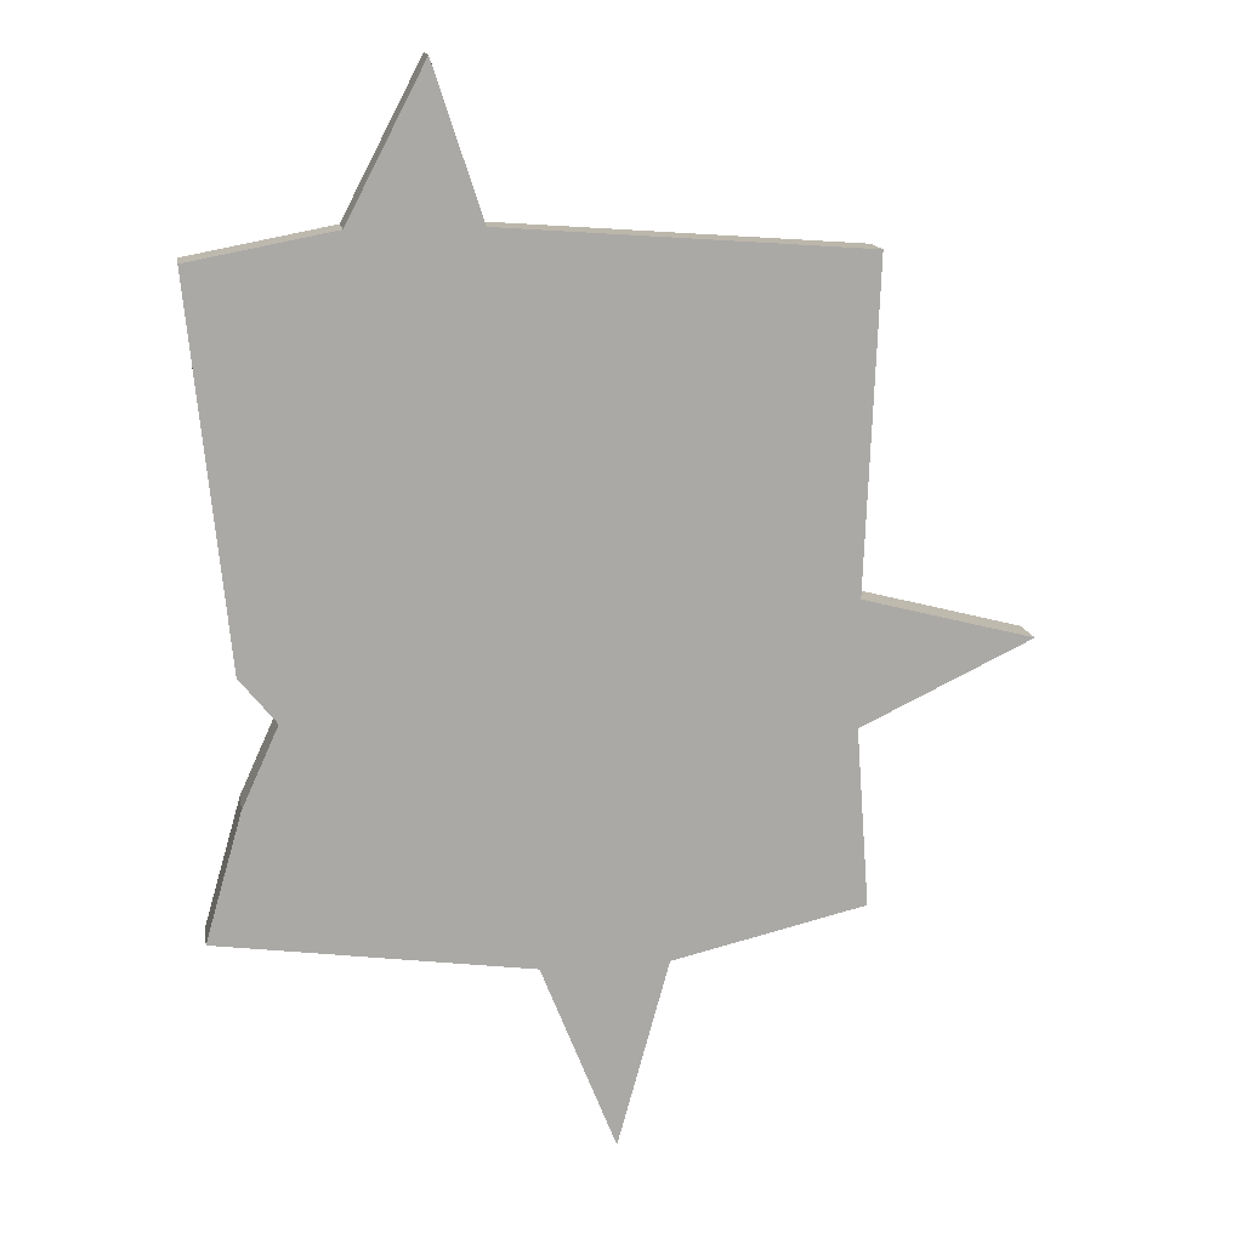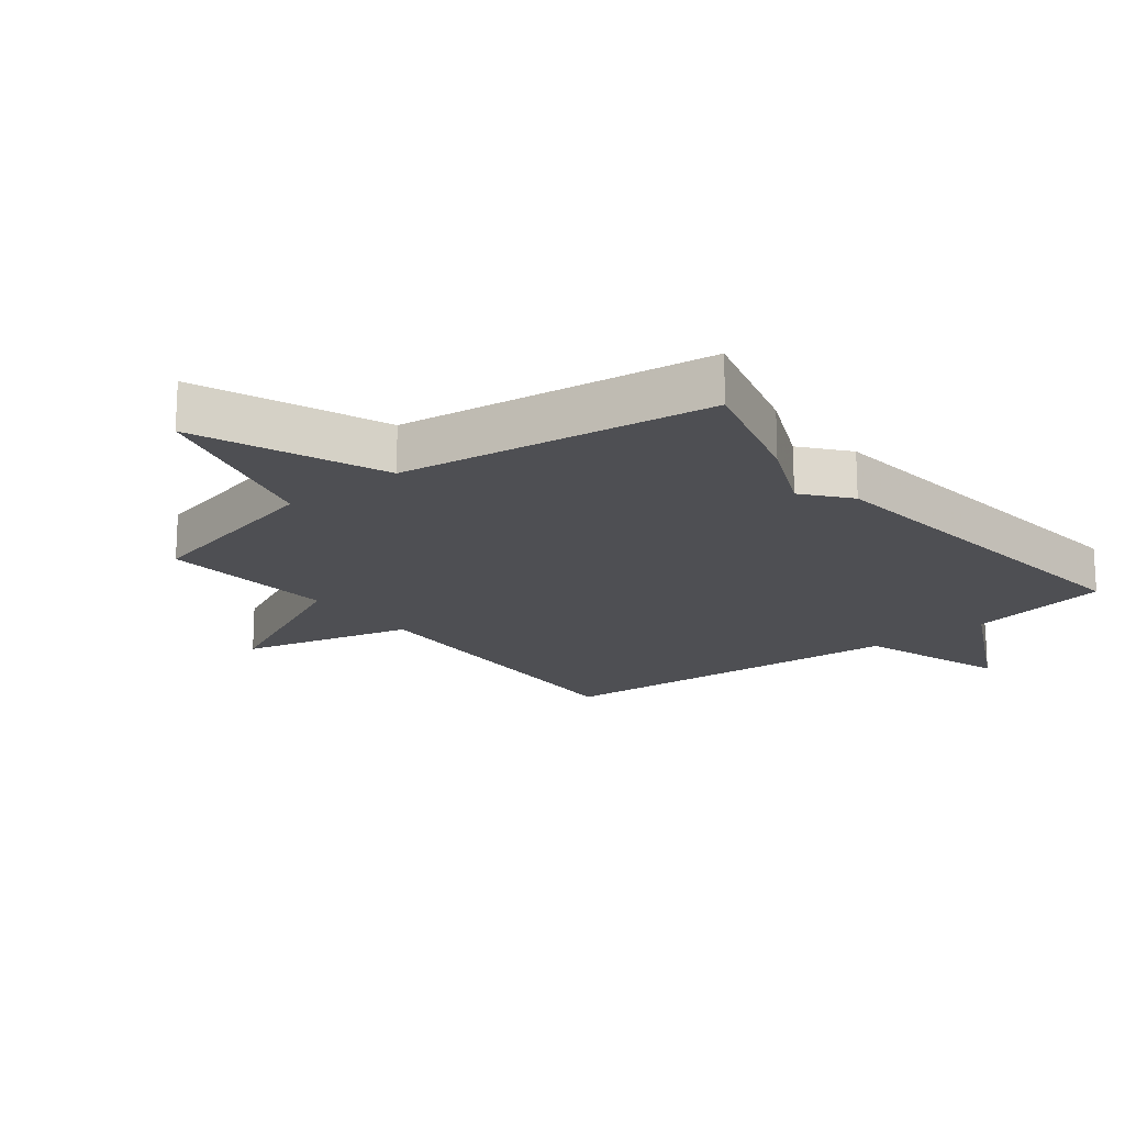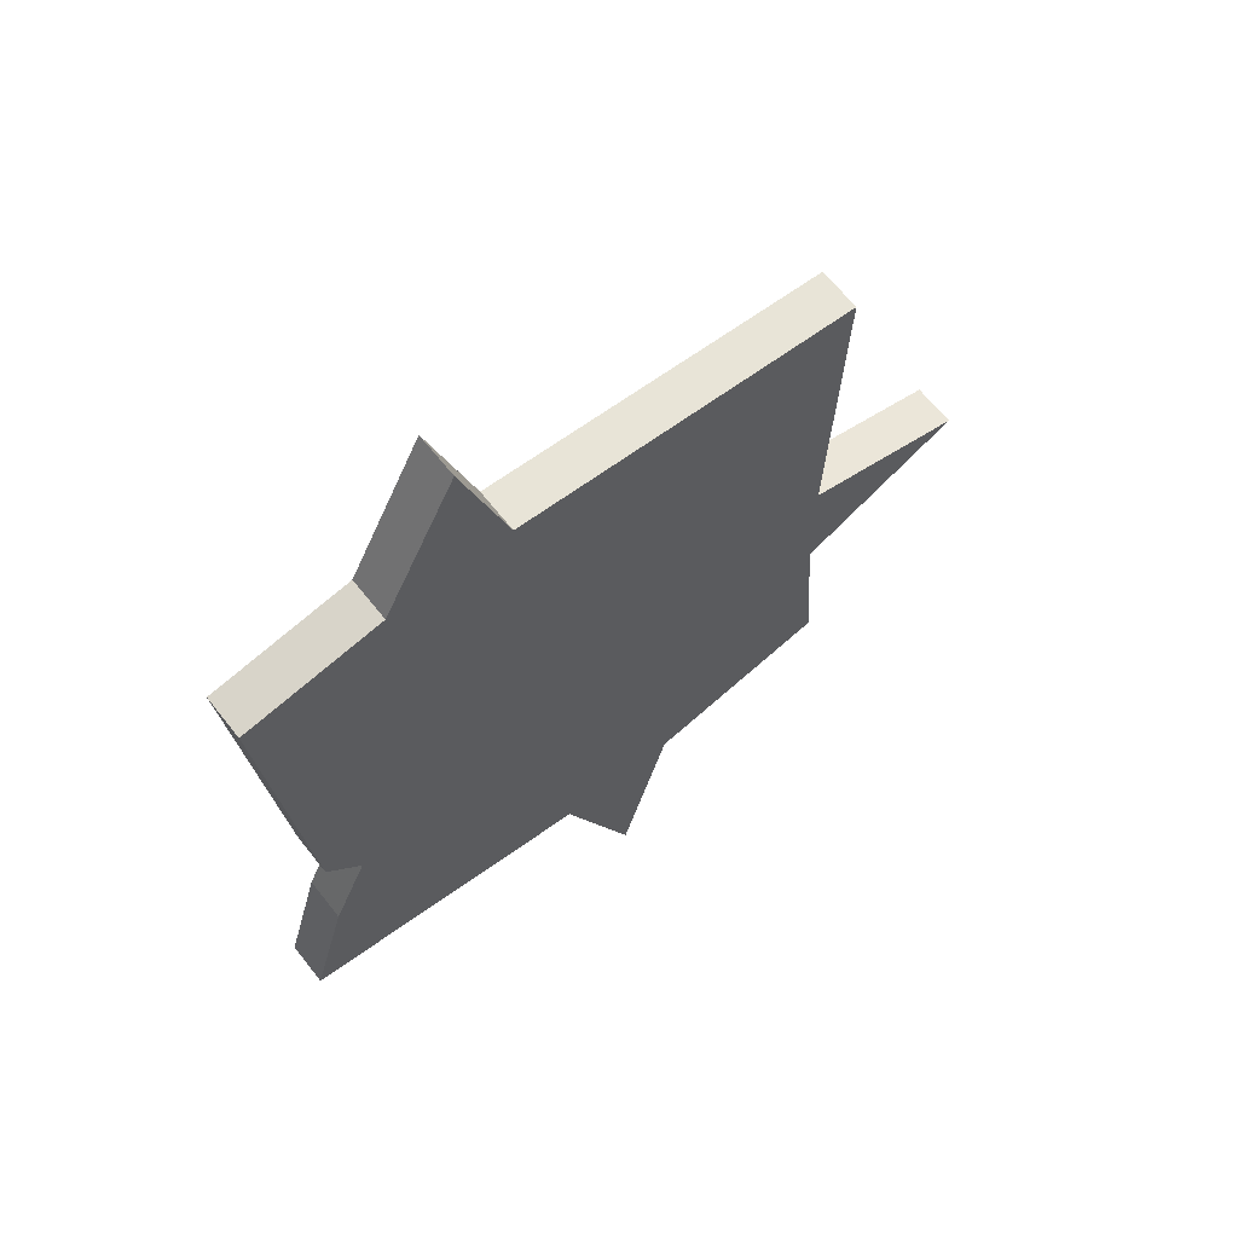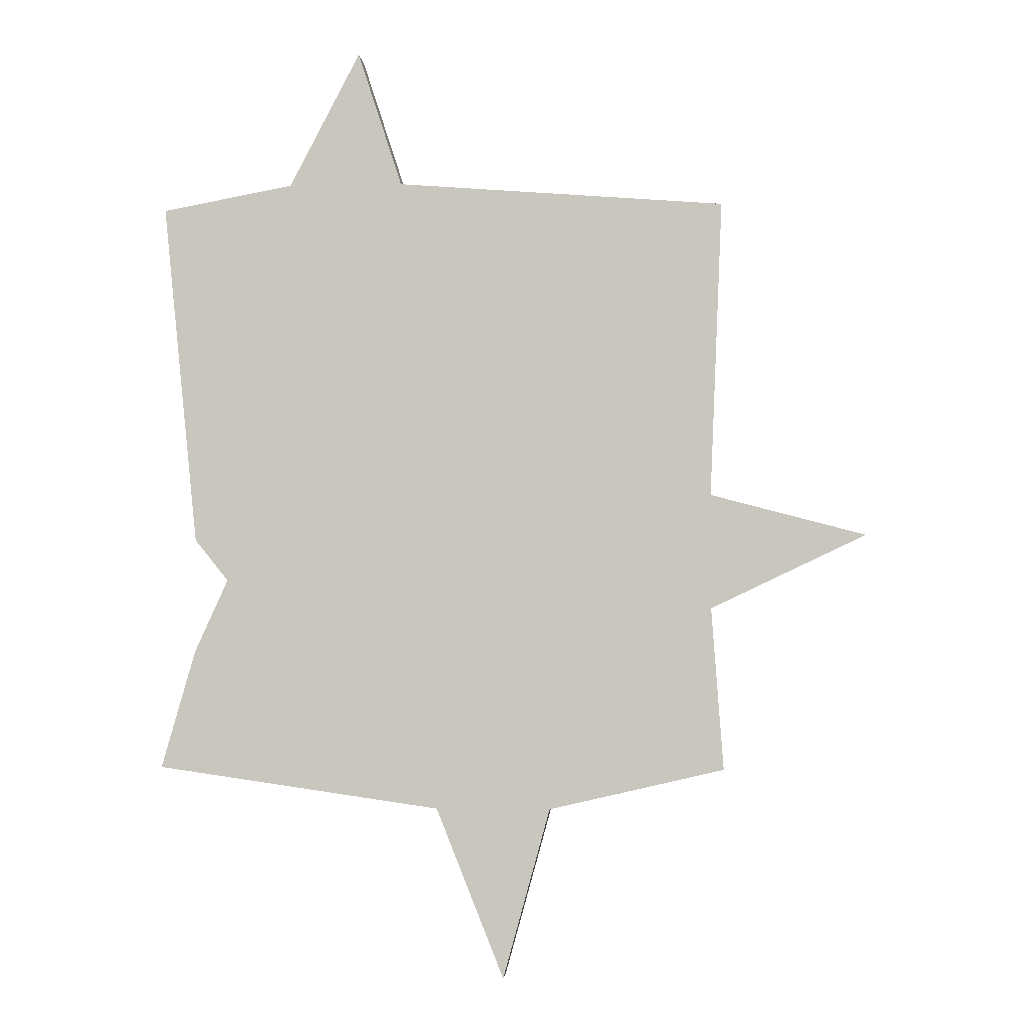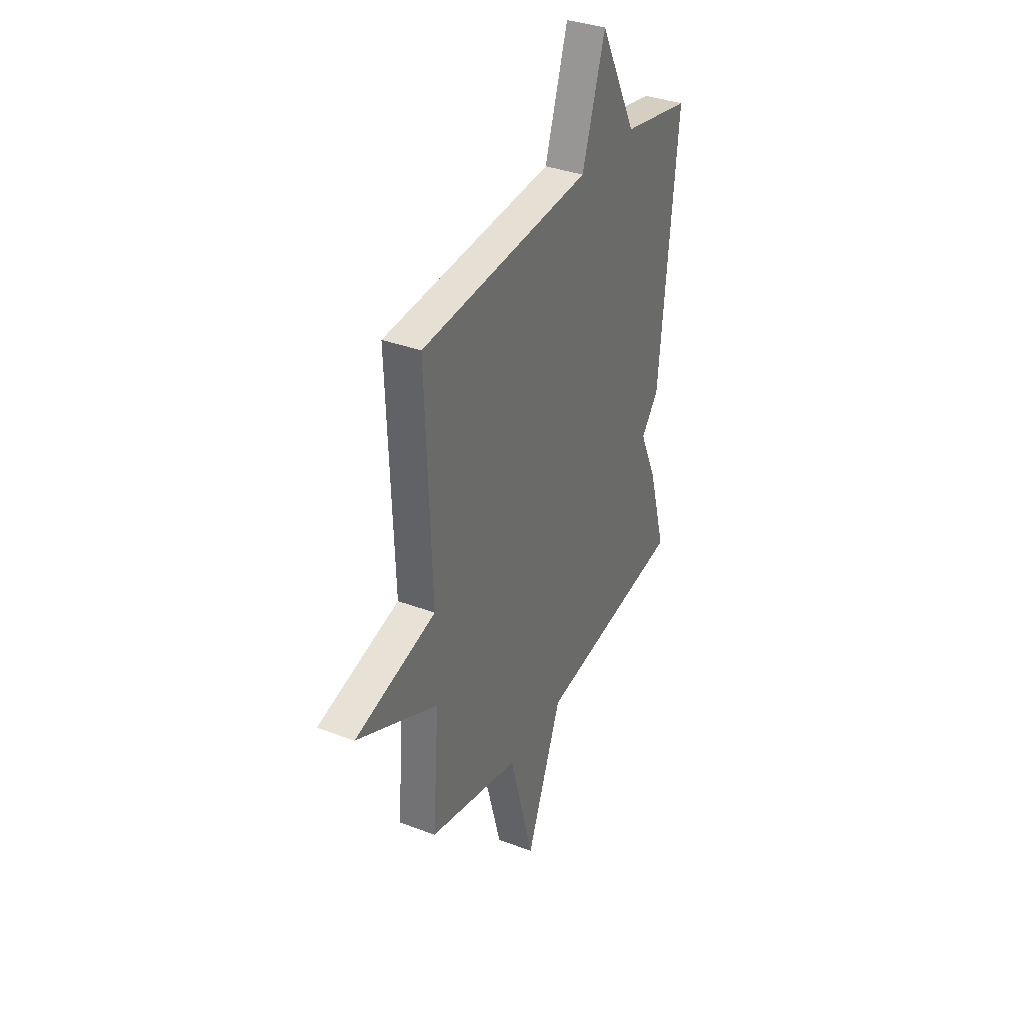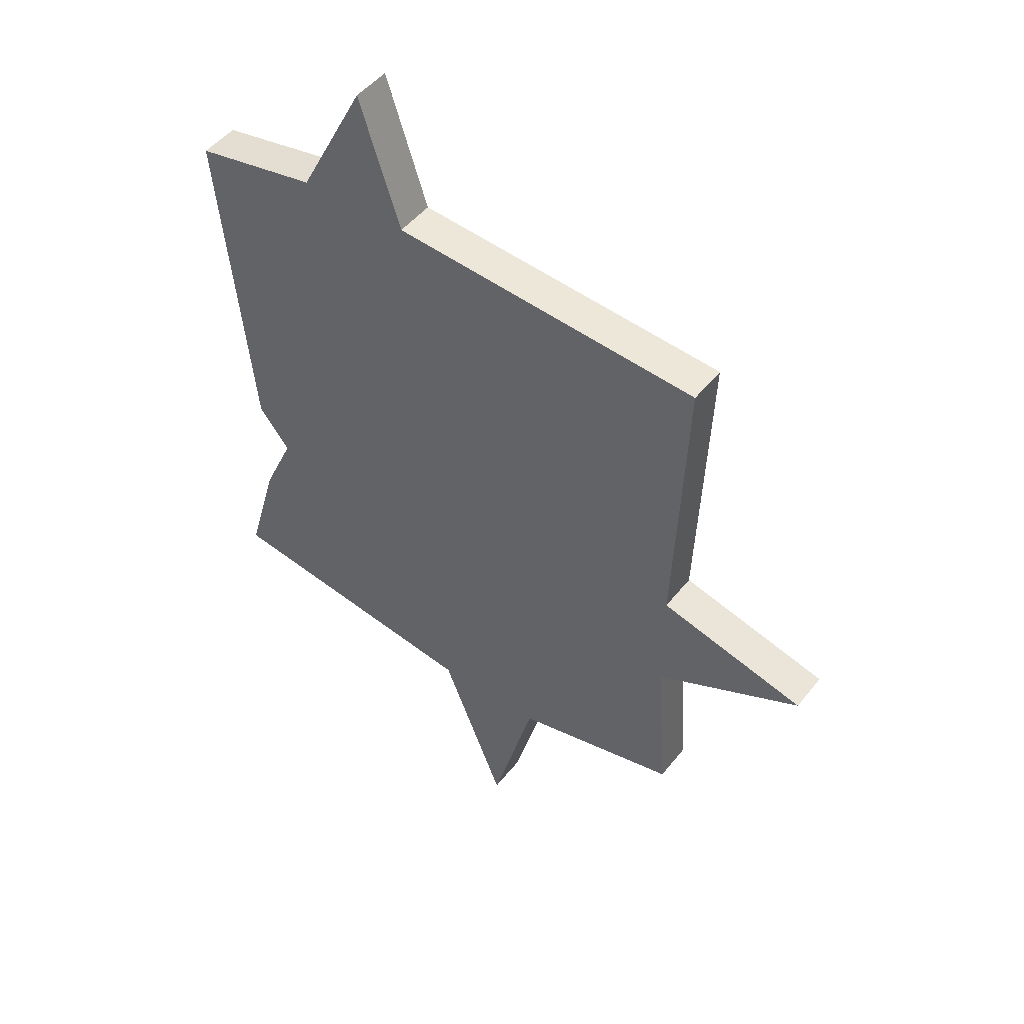
<metadata>
{"format":"obj","ext":"obj","renderer":"f3d","projection":"perspective","resolution":1024,"background":"white","views":[{"elev":14.7,"azim":-9.6,"up":"+Z"},{"elev":-18.2,"azim":-141.5,"up":"+Y"},{"elev":65.1,"azim":-38.3,"up":"+Z"},{"elev":-2.5,"azim":4.1,"up":"+Z"},{"elev":34.9,"azim":116.8,"up":"+Z"},{"elev":48.3,"azim":36.4,"up":"+Z"}]}
</metadata>
<code>
v 0.5 0.07 0.5
v 0.479 0.07 -0.017
v 0.75 0.07 -0.088
v 0.479 0.07 -0.217
v 0.5 0.07 -0.5
v 0.194 0.07 -0.571
v 0.112 0.07 -0.868
v -0.006 0.07 -0.571
v -0.5 0.07 -0.5
v -0.441 0.07 -0.295
v -0.383 0.07 -0.167
v -0.441 0.07 -0.095
v -0.5 0.07 0.5
v -0.272 0.07 0.543
v -0.149 0.07 0.779
v -0.072 0.07 0.543
v 0.5 0 0.5
v 0.479 0 -0.017
v 0.75 0 -0.088
v 0.479 0 -0.217
v 0.5 0 -0.5
v 0.194 0 -0.571
v 0.112 0 -0.868
v -0.006 0 -0.571
v -0.5 0 -0.5
v -0.441 0 -0.295
v -0.383 0 -0.167
v -0.441 0 -0.095
v -0.5 0 0.5
v -0.272 0 0.543
v -0.149 0 0.779
v -0.072 0 0.543
f 14 15 16
f 16 1 2
f 14 16 2
f 13 14 2
f 12 13 2
f 11 12 2
f 10 11 2
f 9 10 2
f 8 9 2
f 6 7 8
f 4 5 6 8
f 4 8 2
f 2 3 4
f 32 31 30
f 18 17 32
f 18 32 30
f 18 30 29
f 18 29 28
f 18 28 27
f 18 27 26
f 18 26 25
f 18 25 24
f 24 23 22
f 24 22 21 20
f 18 24 20
f 20 19 18
f 1 17 18 2
f 2 18 19 3
f 3 19 20 4
f 4 20 21 5
f 5 21 22 6
f 6 22 23 7
f 7 23 24 8
f 8 24 25 9
f 9 25 26 10
f 10 26 27 11
f 11 27 28 12
f 12 28 29 13
f 13 29 30 14
f 14 30 31 15
f 15 31 32 16
f 16 32 17 1

</code>
